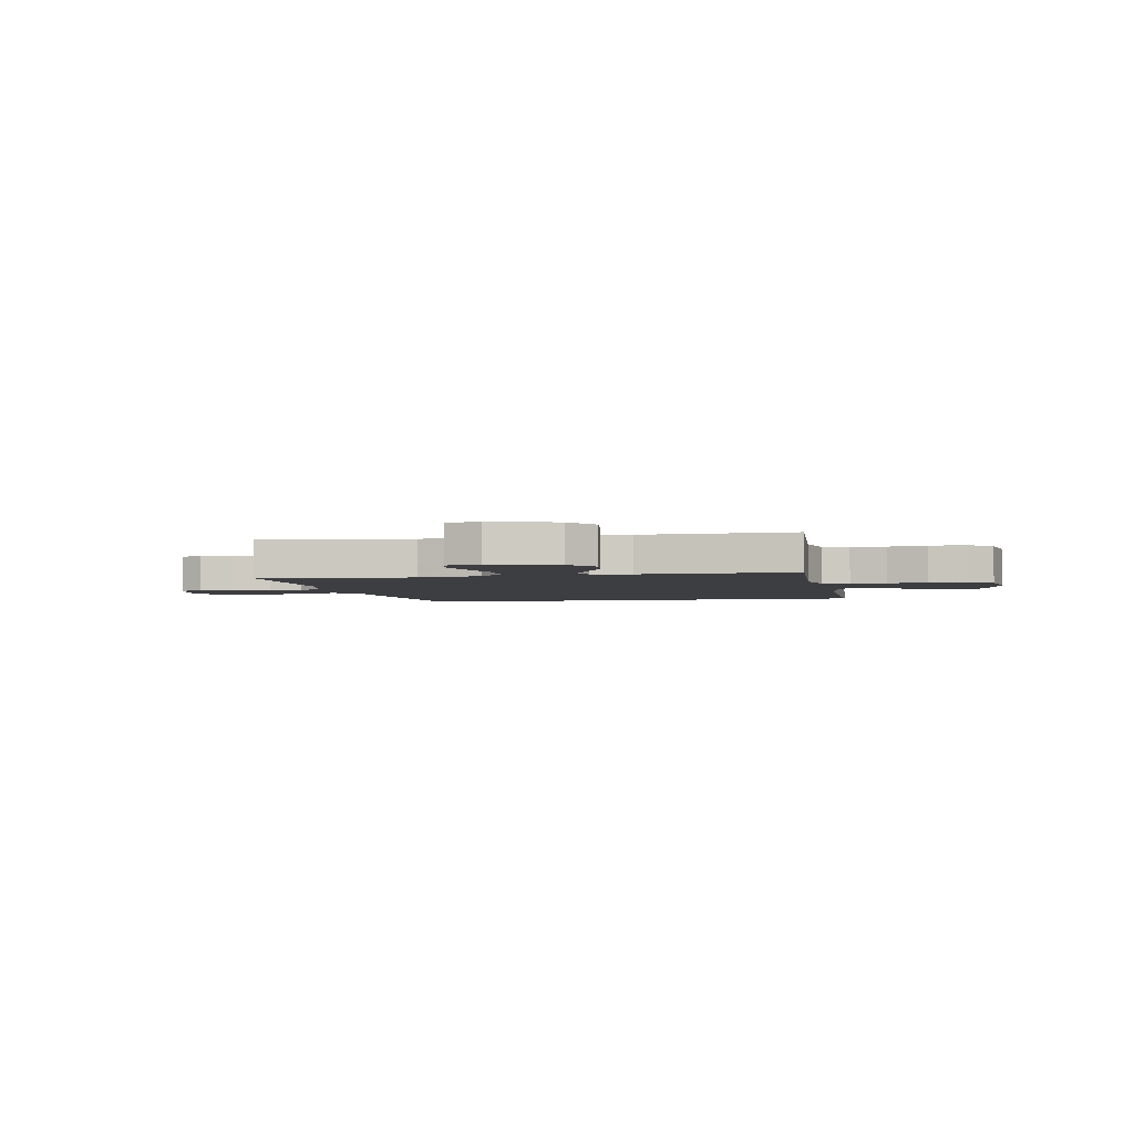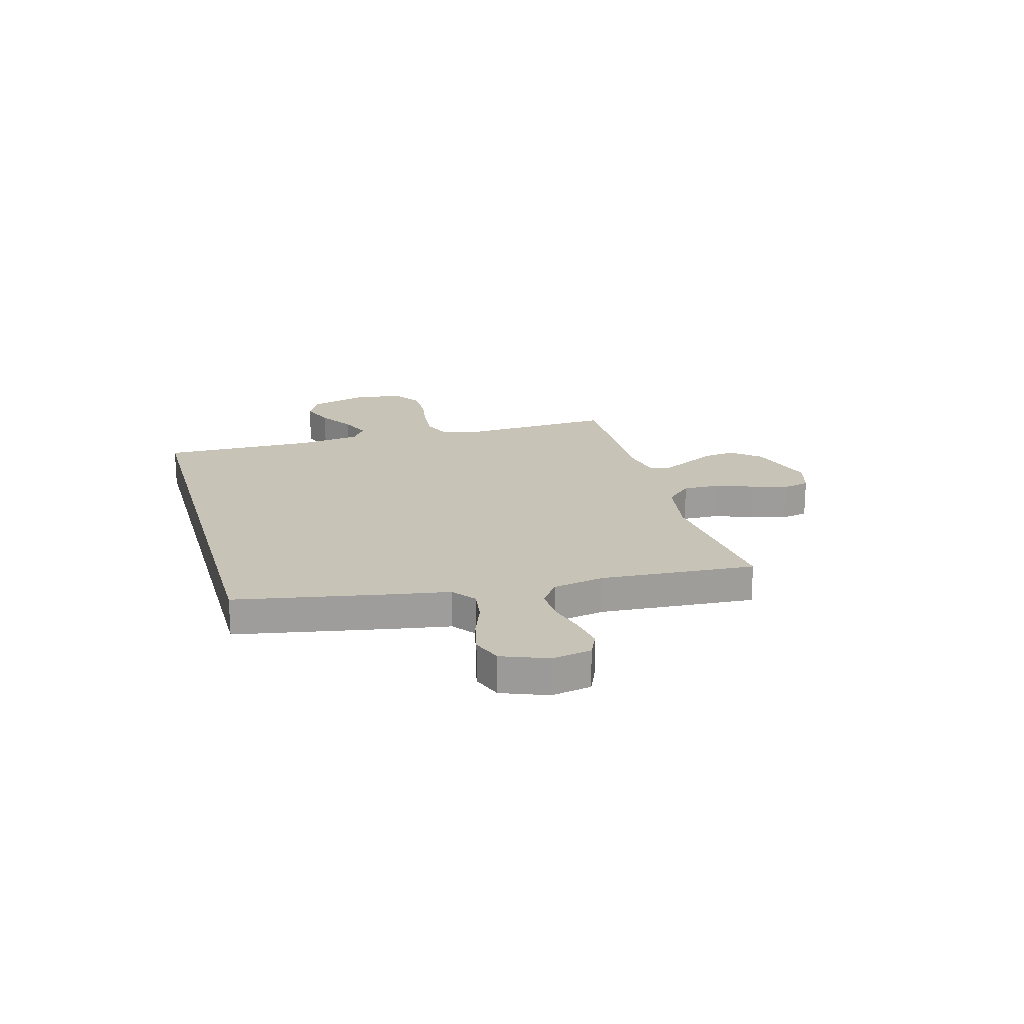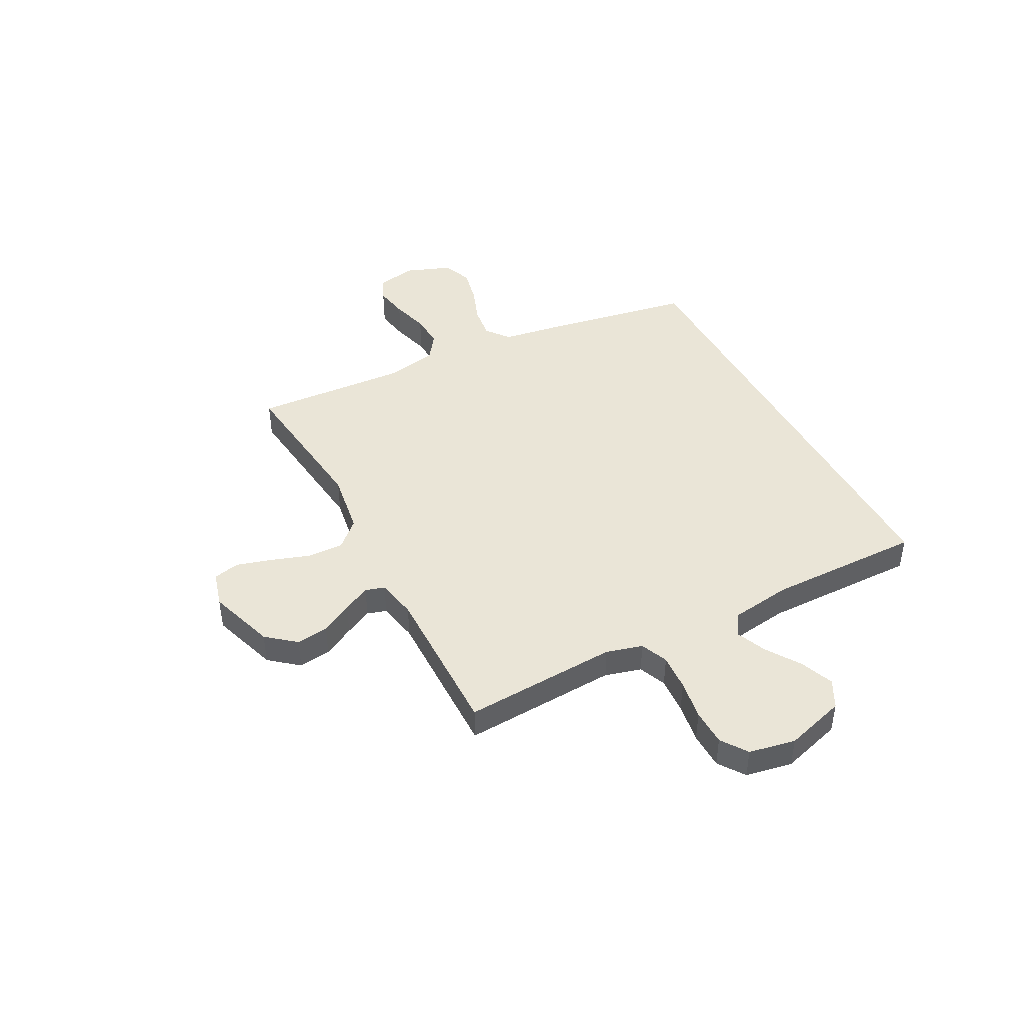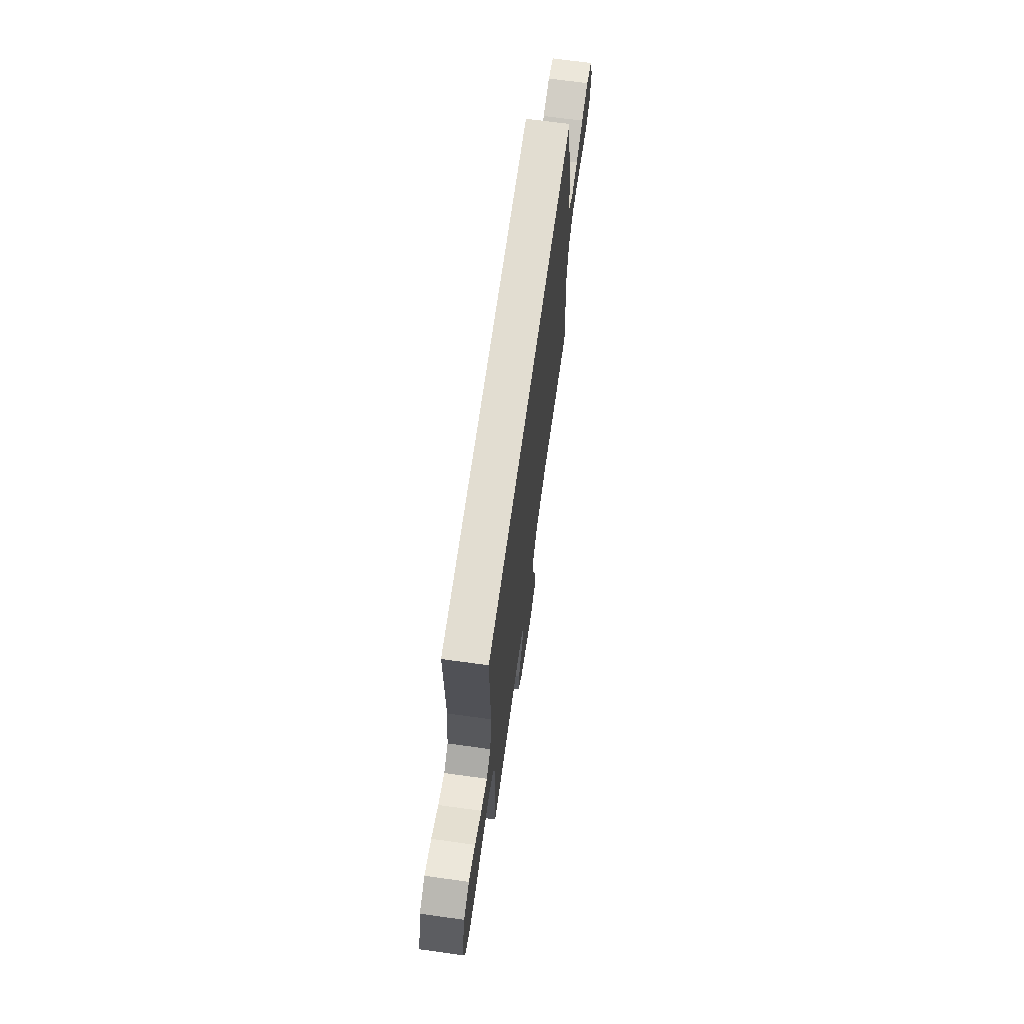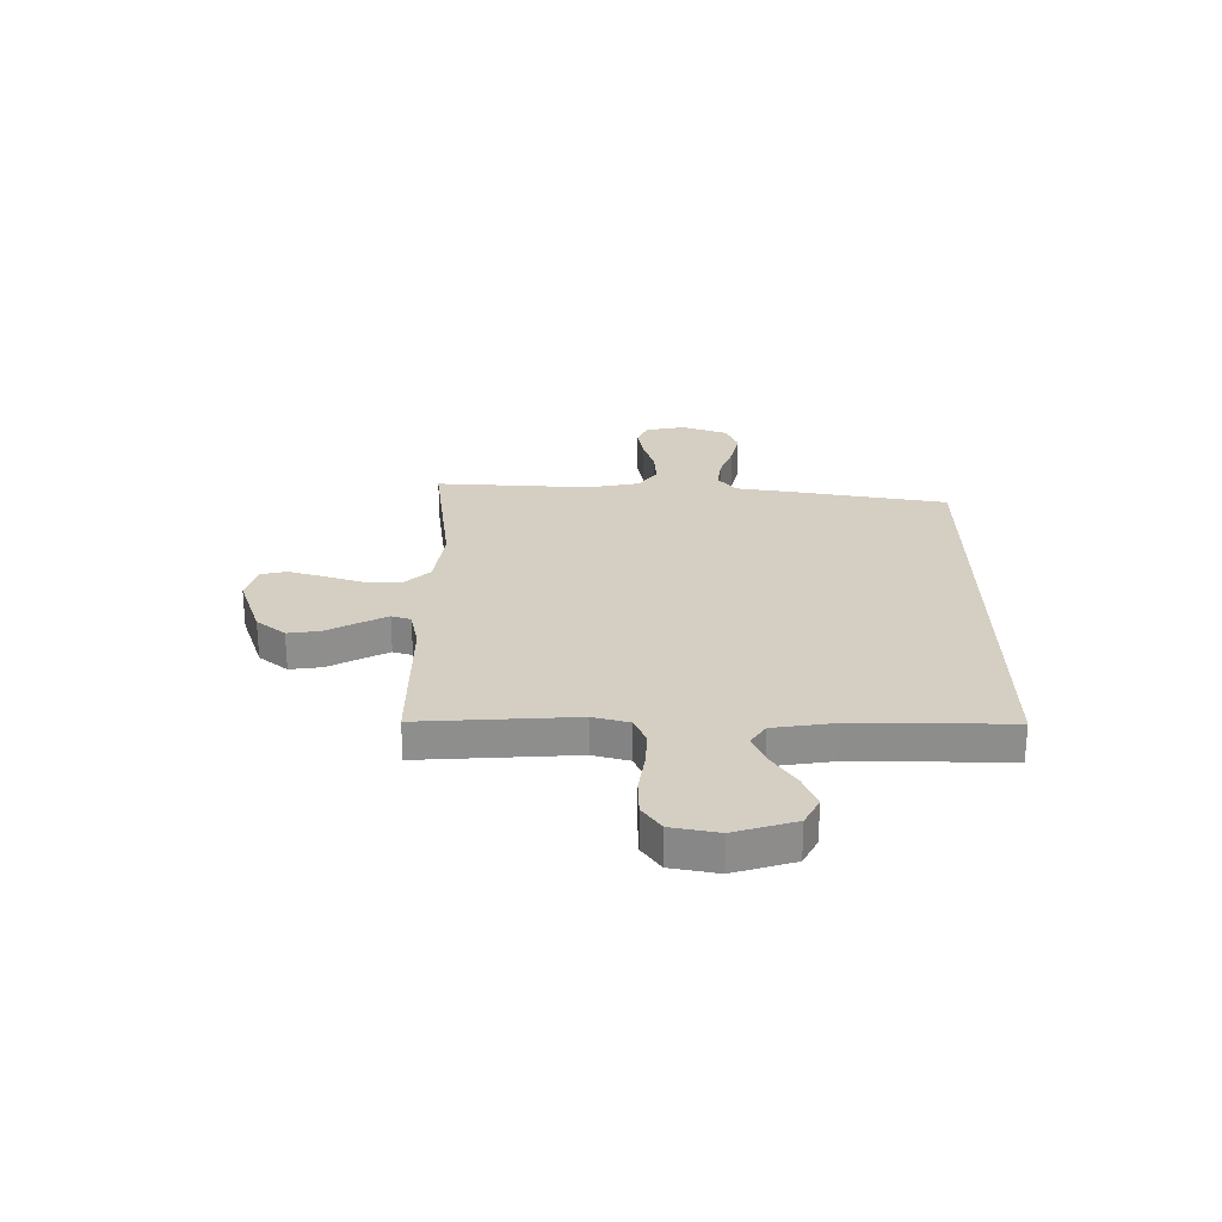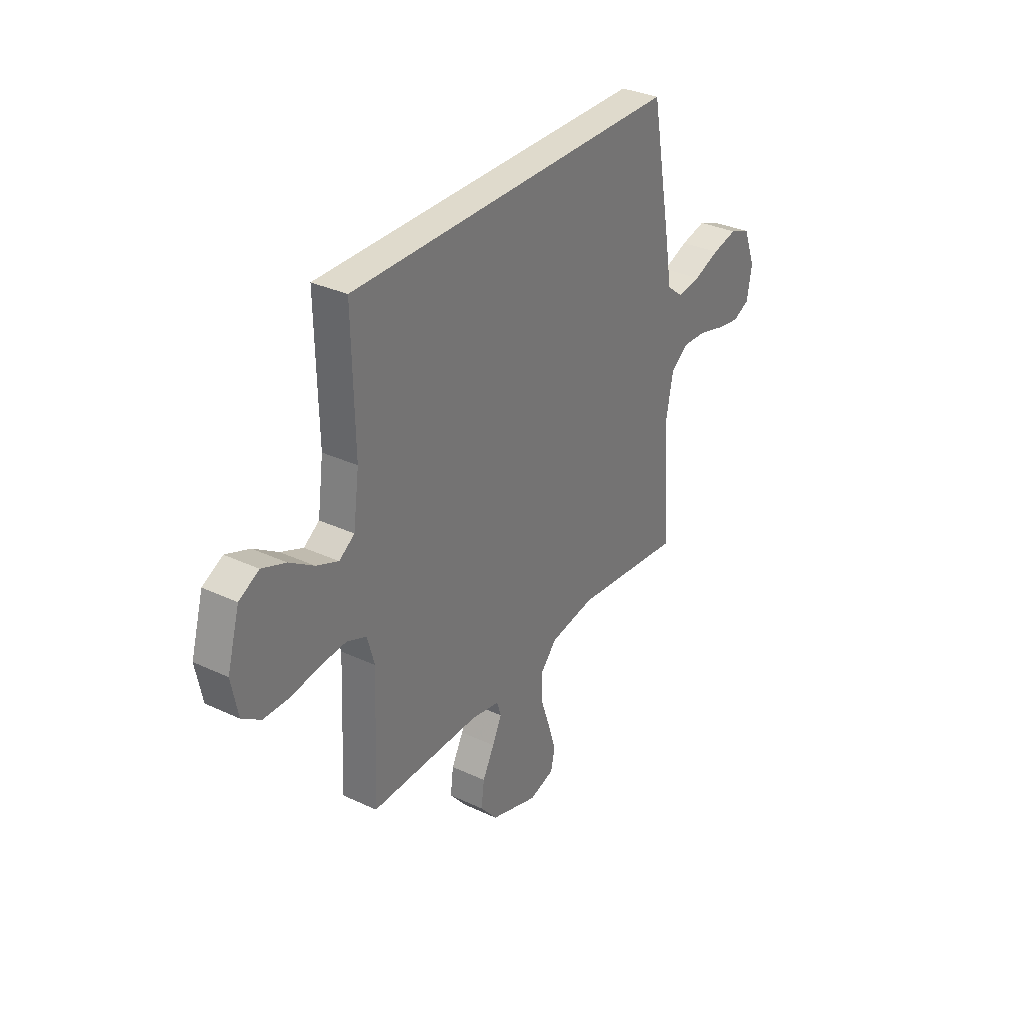
<metadata>
{"format":"obj","ext":"obj","renderer":"f3d","projection":"perspective","resolution":1024,"background":"white","views":[{"elev":-3.5,"azim":-169.5,"up":"+Y"},{"elev":19.8,"azim":74.4,"up":"+Y"},{"elev":44.2,"azim":-118.2,"up":"+Y"},{"elev":68.6,"azim":-82.1,"up":"+Z"},{"elev":25.5,"azim":-90.5,"up":"+Y"},{"elev":32.5,"azim":-56.8,"up":"+Z"}]}
</metadata>
<code>
v -0.516 0.07 0.5
v 0.396 0.07 0.5
v 0.452 0.07 0.2
v 0.47 0.07 0.093
v 0.515 0.07 0.058
v 0.579 0.07 0.067
v 0.65 0.07 0.094
v 0.719 0.07 0.11
v 0.776 0.07 0.088
v 0.81 0.07 0
v 0.796 0.07 -0.077
v 0.75 0.07 -0.098
v 0.685 0.07 -0.087
v 0.613 0.07 -0.067
v 0.547 0.07 -0.064
v 0.498 0.07 -0.1
v 0.479 0.07 -0.2
v 0.5 0.07 -0.5
v 0.2 0.07 -0.467
v 0.077 0.07 -0.487
v 0.031 0.07 -0.537
v 0.033 0.07 -0.606
v 0.059 0.07 -0.681
v 0.08 0.07 -0.75
v 0.069 0.07 -0.801
v 0 0.07 -0.821
v -0.13 0.07 -0.779
v -0.176 0.07 -0.724
v -0.168 0.07 -0.661
v -0.136 0.07 -0.6
v -0.11 0.07 -0.547
v -0.122 0.07 -0.51
v -0.2 0.07 -0.495
v -0.5 0.07 -0.5
v -0.486 0.07 -0.2
v -0.506 0.07 -0.13
v -0.559 0.07 -0.108
v -0.63 0.07 -0.113
v -0.707 0.07 -0.126
v -0.778 0.07 -0.125
v -0.829 0.07 -0.09
v -0.847 0.07 0
v -0.813 0.07 0.117
v -0.759 0.07 0.146
v -0.694 0.07 0.121
v -0.628 0.07 0.078
v -0.568 0.07 0.053
v -0.526 0.07 0.082
v -0.51 0.07 0.2
v -0.516 0 0.5
v 0.396 0 0.5
v 0.452 0 0.2
v 0.47 0 0.093
v 0.515 0 0.058
v 0.579 0 0.067
v 0.65 0 0.094
v 0.719 0 0.11
v 0.776 0 0.088
v 0.81 0 0
v 0.796 0 -0.077
v 0.75 0 -0.098
v 0.685 0 -0.087
v 0.613 0 -0.067
v 0.547 0 -0.064
v 0.498 0 -0.1
v 0.479 0 -0.2
v 0.5 0 -0.5
v 0.2 0 -0.467
v 0.077 0 -0.487
v 0.031 0 -0.537
v 0.033 0 -0.606
v 0.059 0 -0.681
v 0.08 0 -0.75
v 0.069 0 -0.801
v 0 0 -0.821
v -0.13 0 -0.779
v -0.176 0 -0.724
v -0.168 0 -0.661
v -0.136 0 -0.6
v -0.11 0 -0.547
v -0.122 0 -0.51
v -0.2 0 -0.495
v -0.5 0 -0.5
v -0.486 0 -0.2
v -0.506 0 -0.13
v -0.559 0 -0.108
v -0.63 0 -0.113
v -0.707 0 -0.126
v -0.778 0 -0.125
v -0.829 0 -0.09
v -0.847 0 0
v -0.813 0 0.117
v -0.759 0 0.146
v -0.694 0 0.121
v -0.628 0 0.078
v -0.568 0 0.053
v -0.526 0 0.082
v -0.51 0 0.2
f 43 44 45 46
f 43 46 47
f 42 43 47
f 41 42 47
f 38 39 40 41
f 37 38 41 47
f 36 37 47 48
f 33 34 35
f 32 33 35 36
f 27 28 29 30
f 27 30 31
f 26 27 31
f 25 26 31 32
f 22 23 24 25
f 17 18 19
f 16 17 19 20
f 11 12 13 14
f 9 10 11 14
f 9 14 15
f 6 7 8 9
f 5 6 9 15
f 4 5 15 16
f 49 1 2 3
f 32 36 48 49
f 22 25 32 49
f 21 22 49
f 20 21 49 3
f 3 4 16 20
f 95 94 93 92
f 96 95 92
f 96 92 91
f 96 91 90
f 90 89 88 87
f 96 90 87 86
f 97 96 86 85
f 84 83 82
f 85 84 82 81
f 79 78 77 76
f 80 79 76
f 80 76 75
f 81 80 75 74
f 74 73 72 71
f 68 67 66
f 69 68 66 65
f 63 62 61 60
f 63 60 59 58
f 64 63 58
f 58 57 56 55
f 64 58 55 54
f 65 64 54 53
f 52 51 50 98
f 98 97 85 81
f 98 81 74 71
f 98 71 70
f 52 98 70 69
f 69 65 53 52
f 1 50 51 2
f 2 51 52 3
f 3 52 53 4
f 4 53 54 5
f 5 54 55 6
f 6 55 56 7
f 7 56 57 8
f 8 57 58 9
f 9 58 59 10
f 10 59 60 11
f 11 60 61 12
f 12 61 62 13
f 13 62 63 14
f 14 63 64 15
f 15 64 65 16
f 16 65 66 17
f 17 66 67 18
f 18 67 68 19
f 19 68 69 20
f 20 69 70 21
f 21 70 71 22
f 22 71 72 23
f 23 72 73 24
f 24 73 74 25
f 25 74 75 26
f 26 75 76 27
f 27 76 77 28
f 28 77 78 29
f 29 78 79 30
f 30 79 80 31
f 31 80 81 32
f 32 81 82 33
f 33 82 83 34
f 34 83 84 35
f 35 84 85 36
f 36 85 86 37
f 37 86 87 38
f 38 87 88 39
f 39 88 89 40
f 40 89 90 41
f 41 90 91 42
f 42 91 92 43
f 43 92 93 44
f 44 93 94 45
f 45 94 95 46
f 46 95 96 47
f 47 96 97 48
f 48 97 98 49
f 49 98 50 1

</code>
